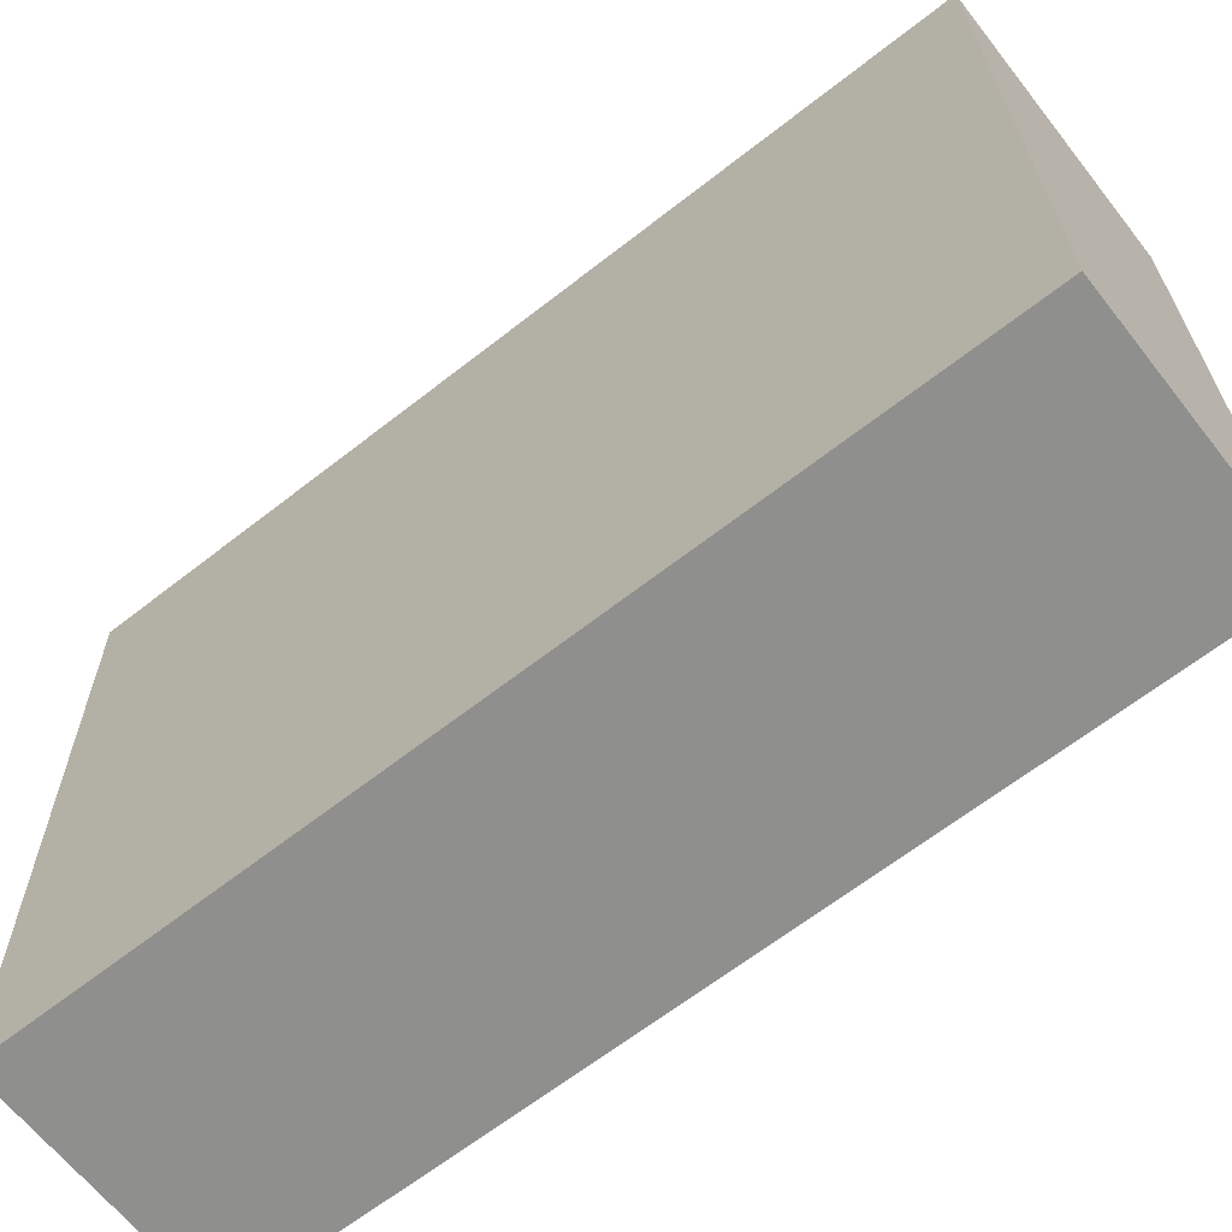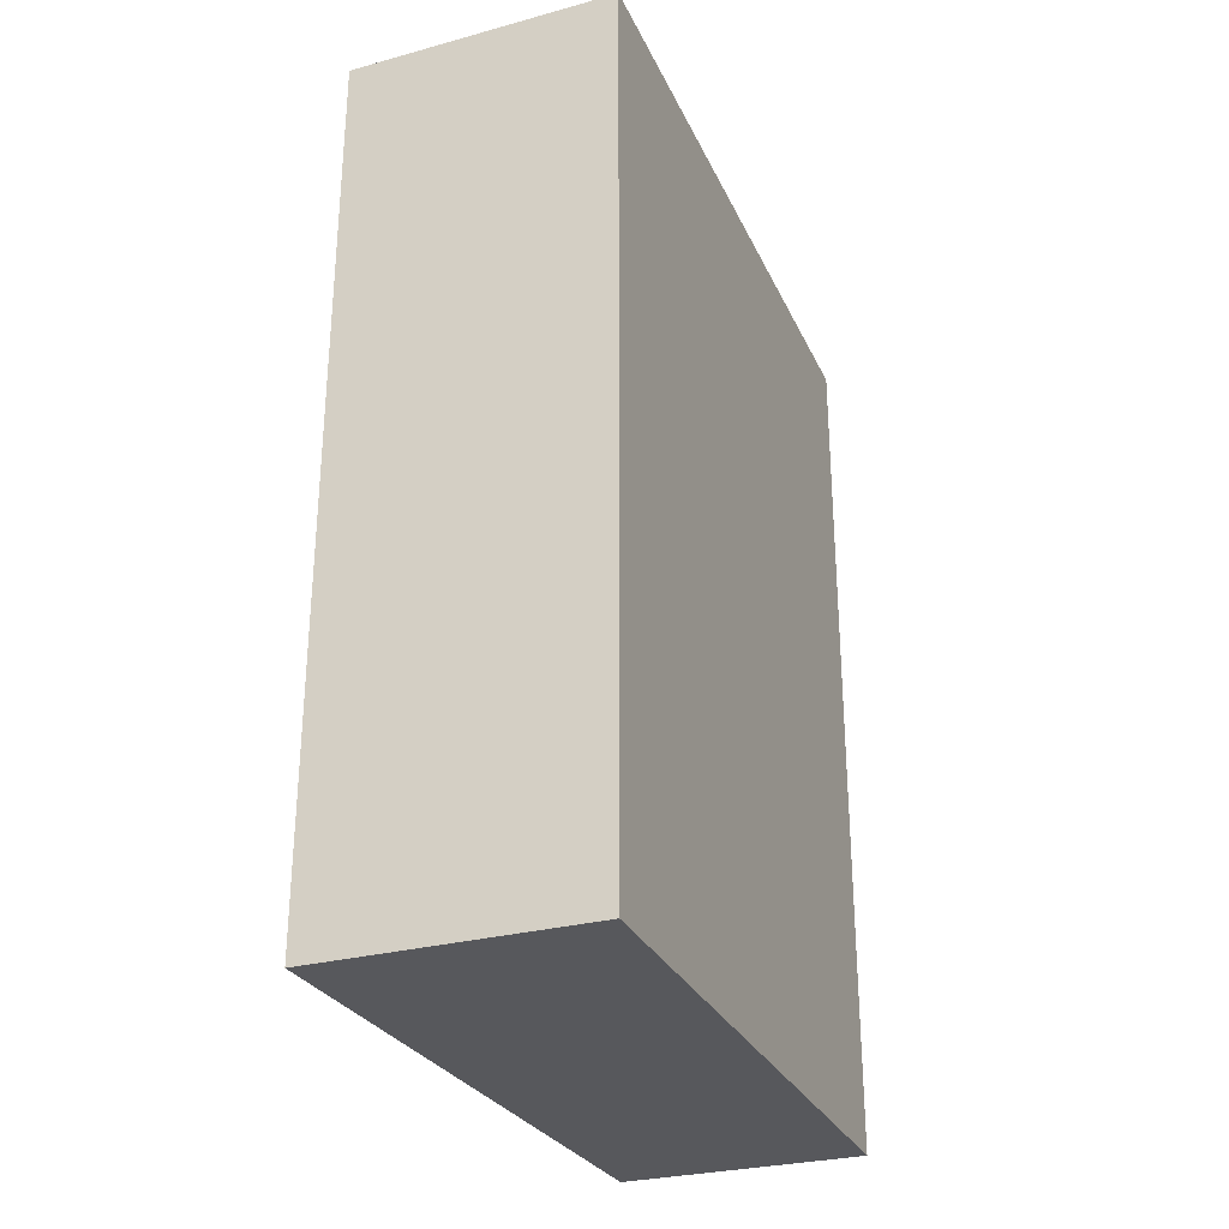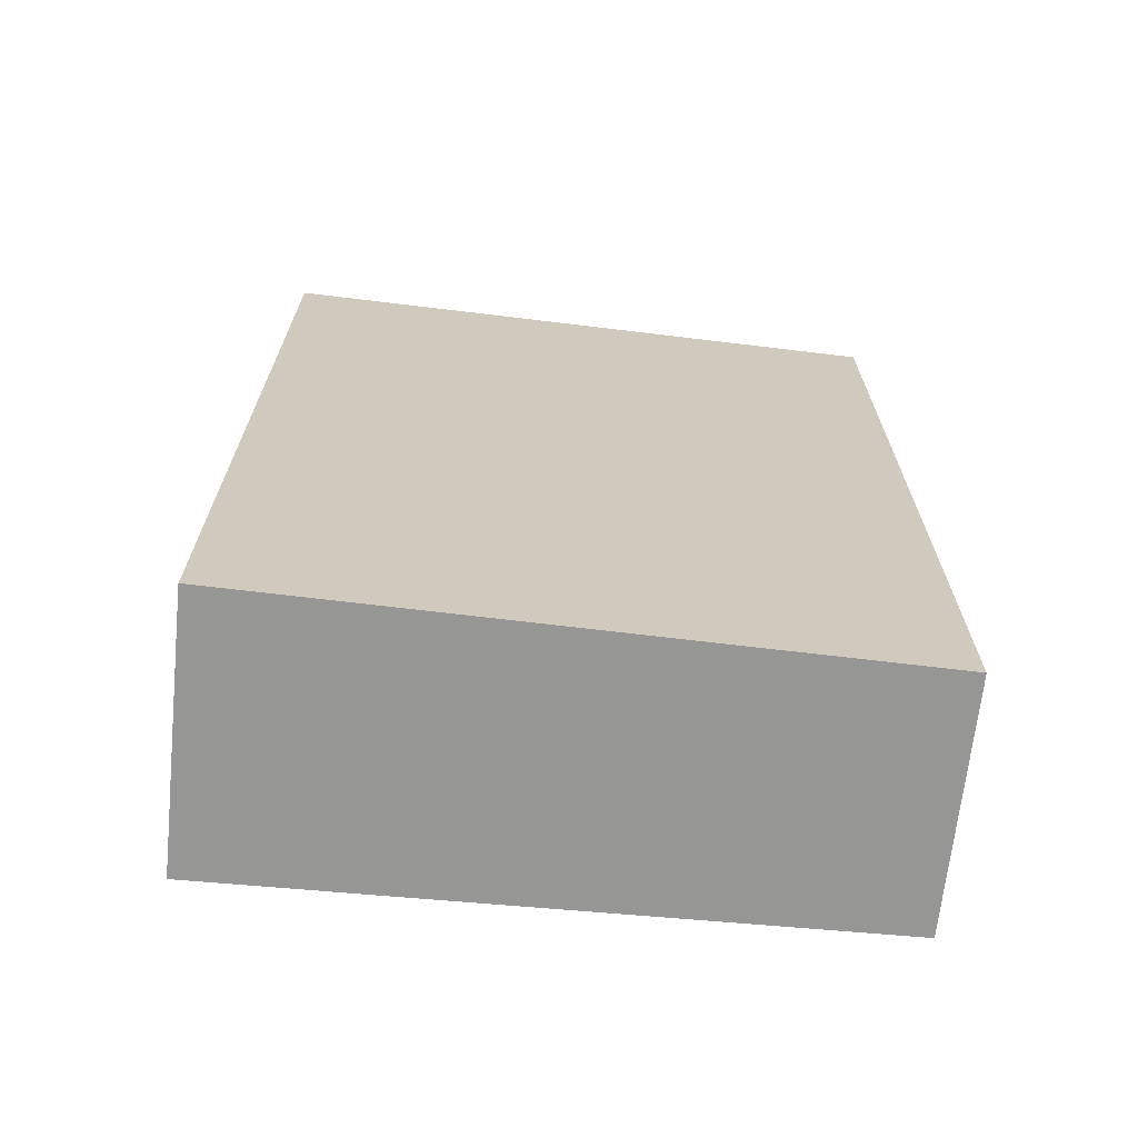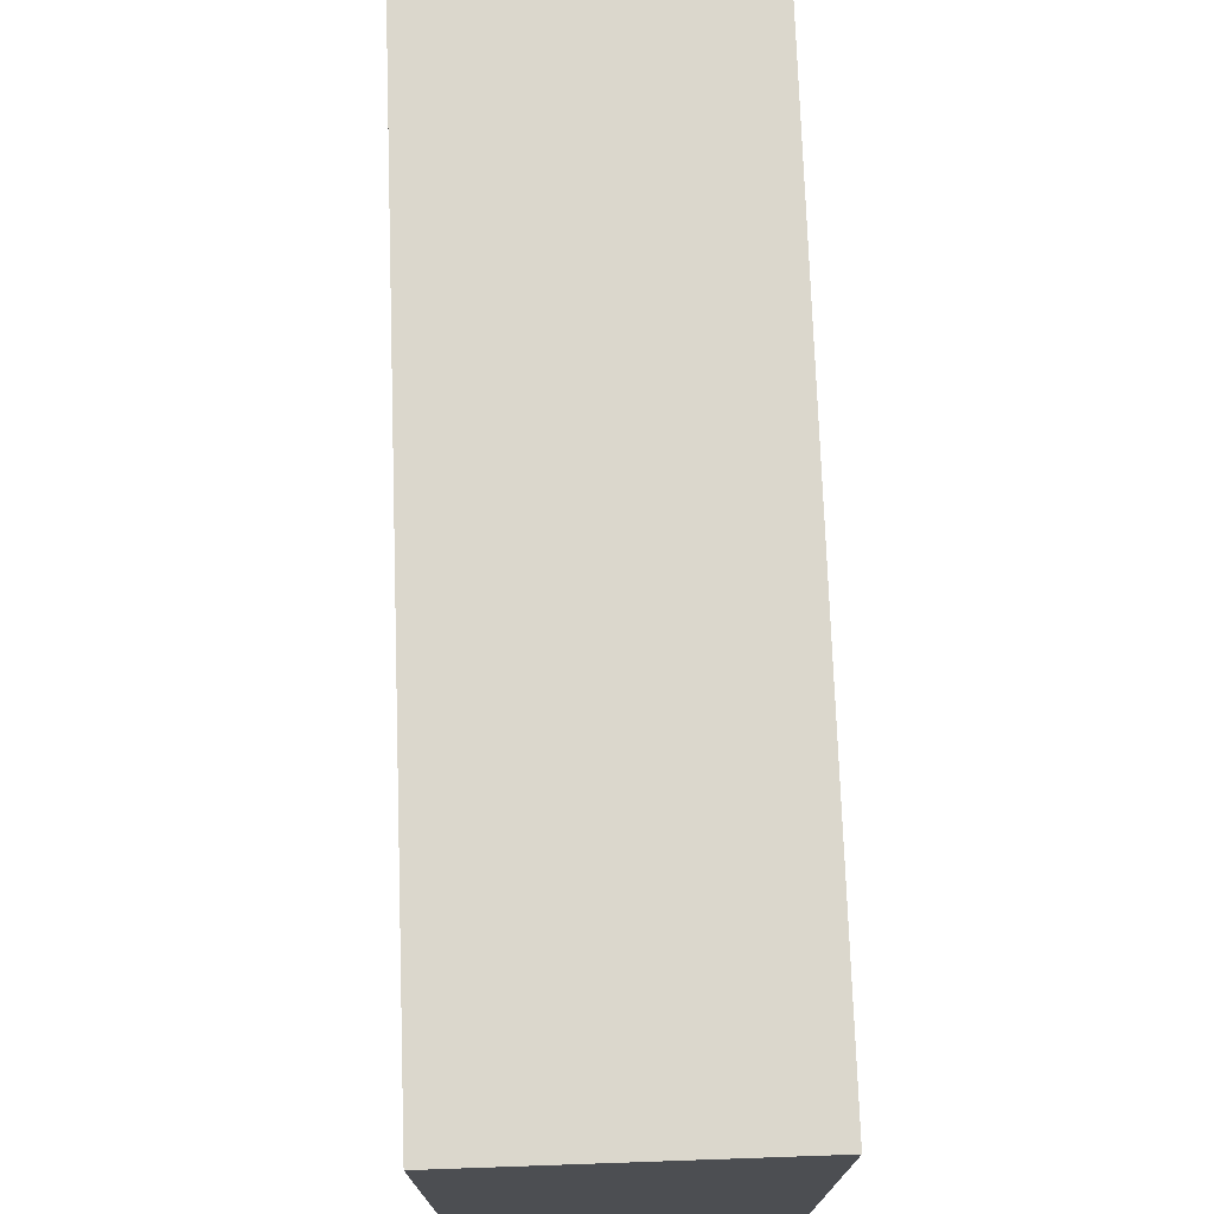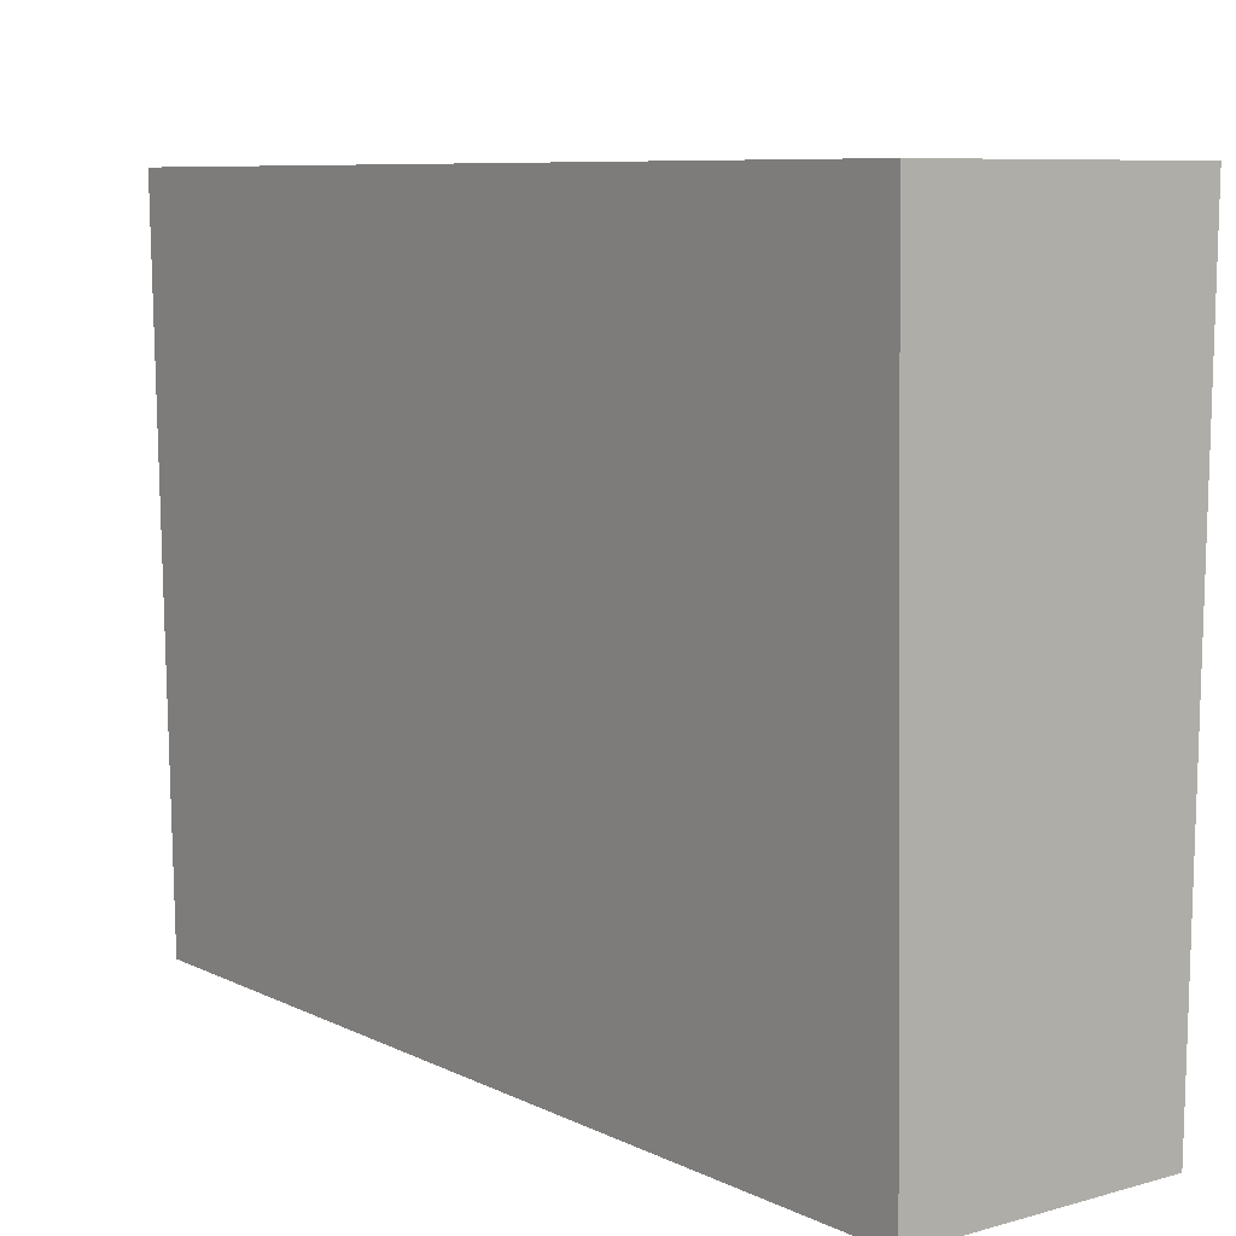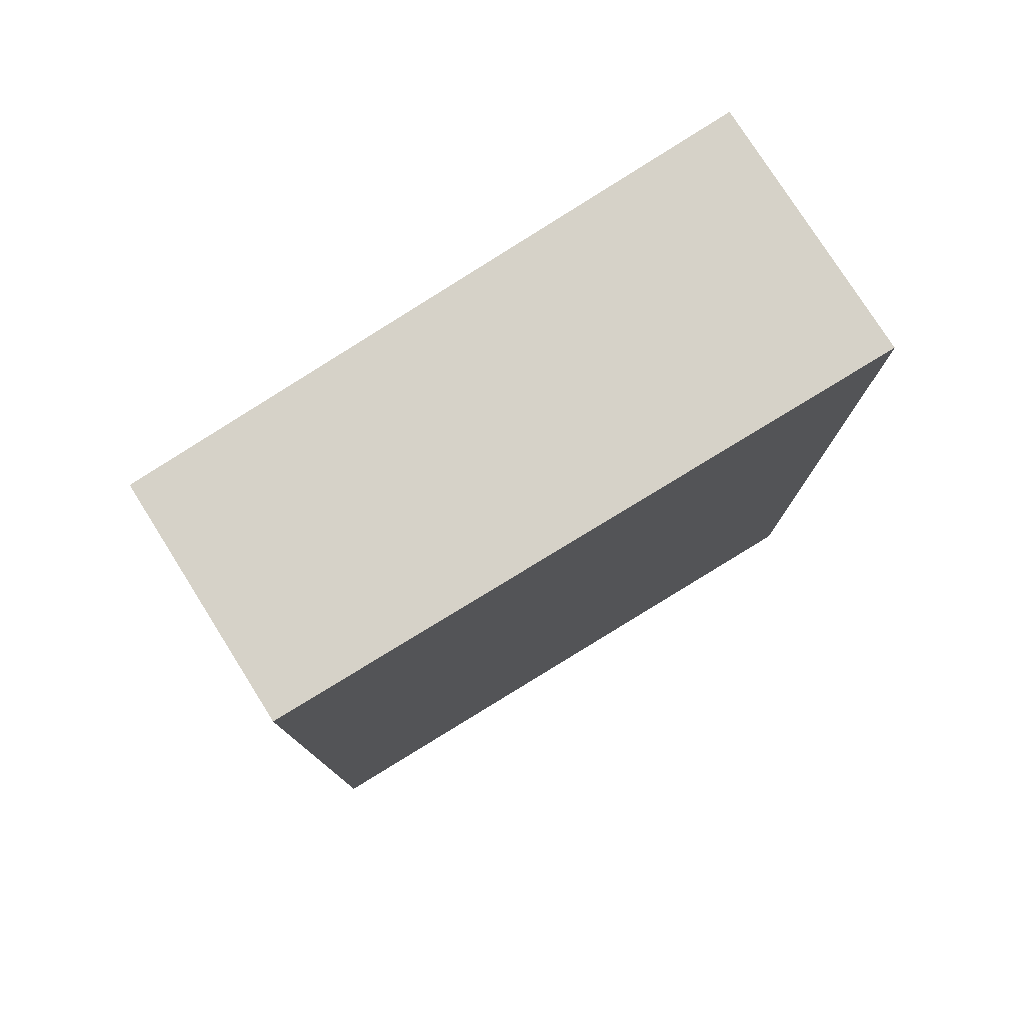
<metadata>
{"format":"obj","ext":"obj","renderer":"f3d","projection":"perspective","resolution":1024,"background":"white","views":[{"elev":-65.1,"azim":-51.8,"up":"+Z"},{"elev":-28.8,"azim":22.0,"up":"+Y"},{"elev":-67.7,"azim":84.0,"up":"+Y"},{"elev":73.2,"azim":178.0,"up":"+Z"},{"elev":8.1,"azim":-37.4,"up":"+Z"},{"elev":78.1,"azim":-122.3,"up":"+Y"}]}
</metadata>
<code>
v 0.01569 -0.04005 -0.2274
v 0.01569 -0.09114 -0.2274
v 0.01508 -0.04005 -0.2651
v 0.0006021 -0.04005 -0.2651
v 3.05e-07 -0.04516 -0.2274
v 0.0006021 -0.09114 -0.2651
v 3.05e-07 -0.04005 -0.2274
v 0.01508 -0.09114 -0.2651
v 3.05e-07 -0.09114 -0.2274
f 1 2 3
f 1 3 4
f 5 2 1
f 6 4 3
f 6 5 4
f 7 5 1
f 7 1 4
f 7 4 5
f 8 6 3
f 8 3 2
f 9 2 5
f 9 5 6
f 9 8 2
f 9 6 8

</code>
